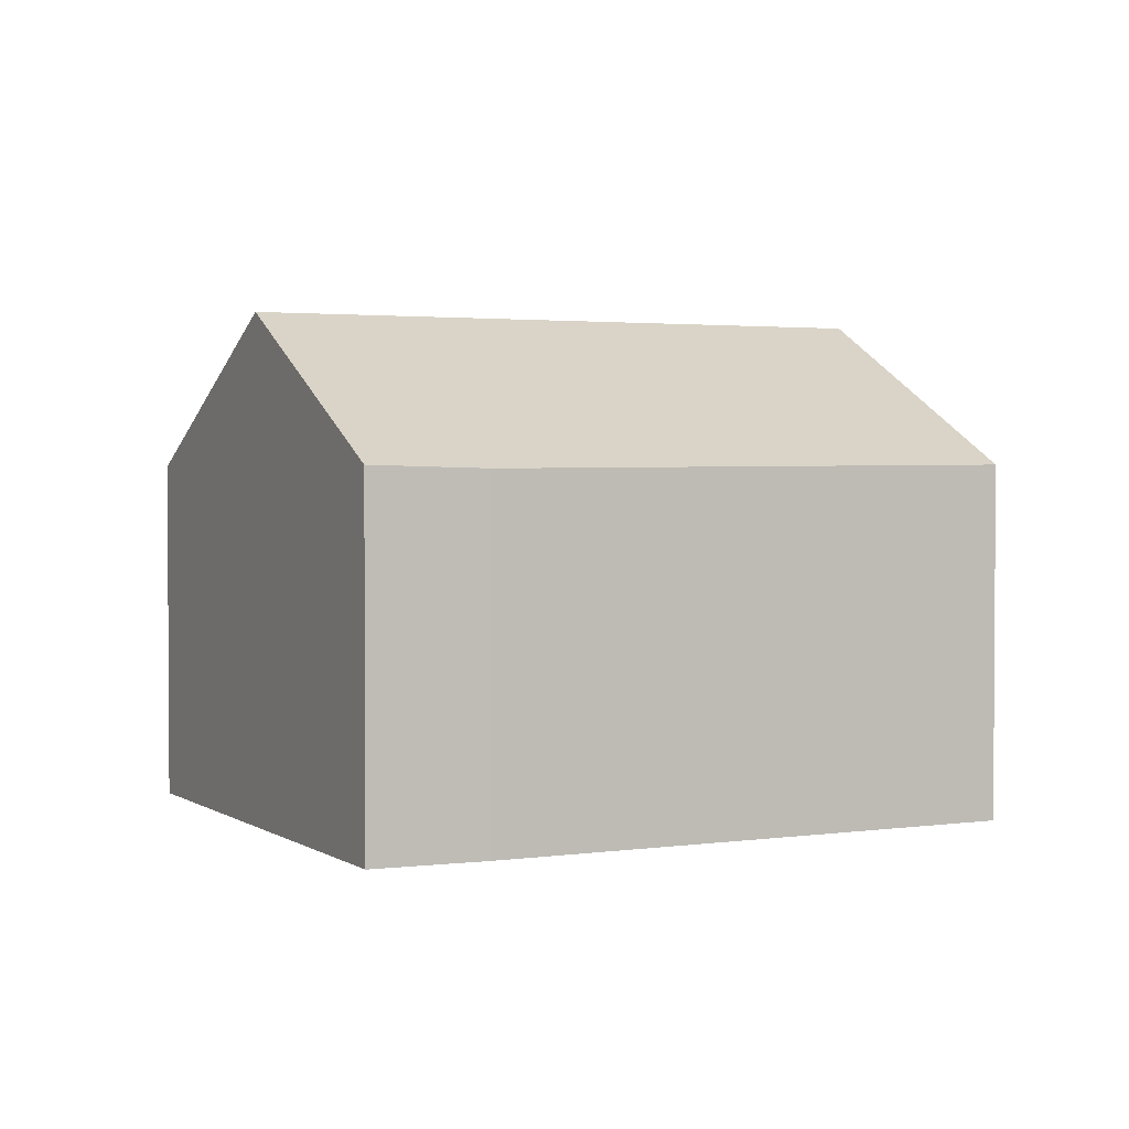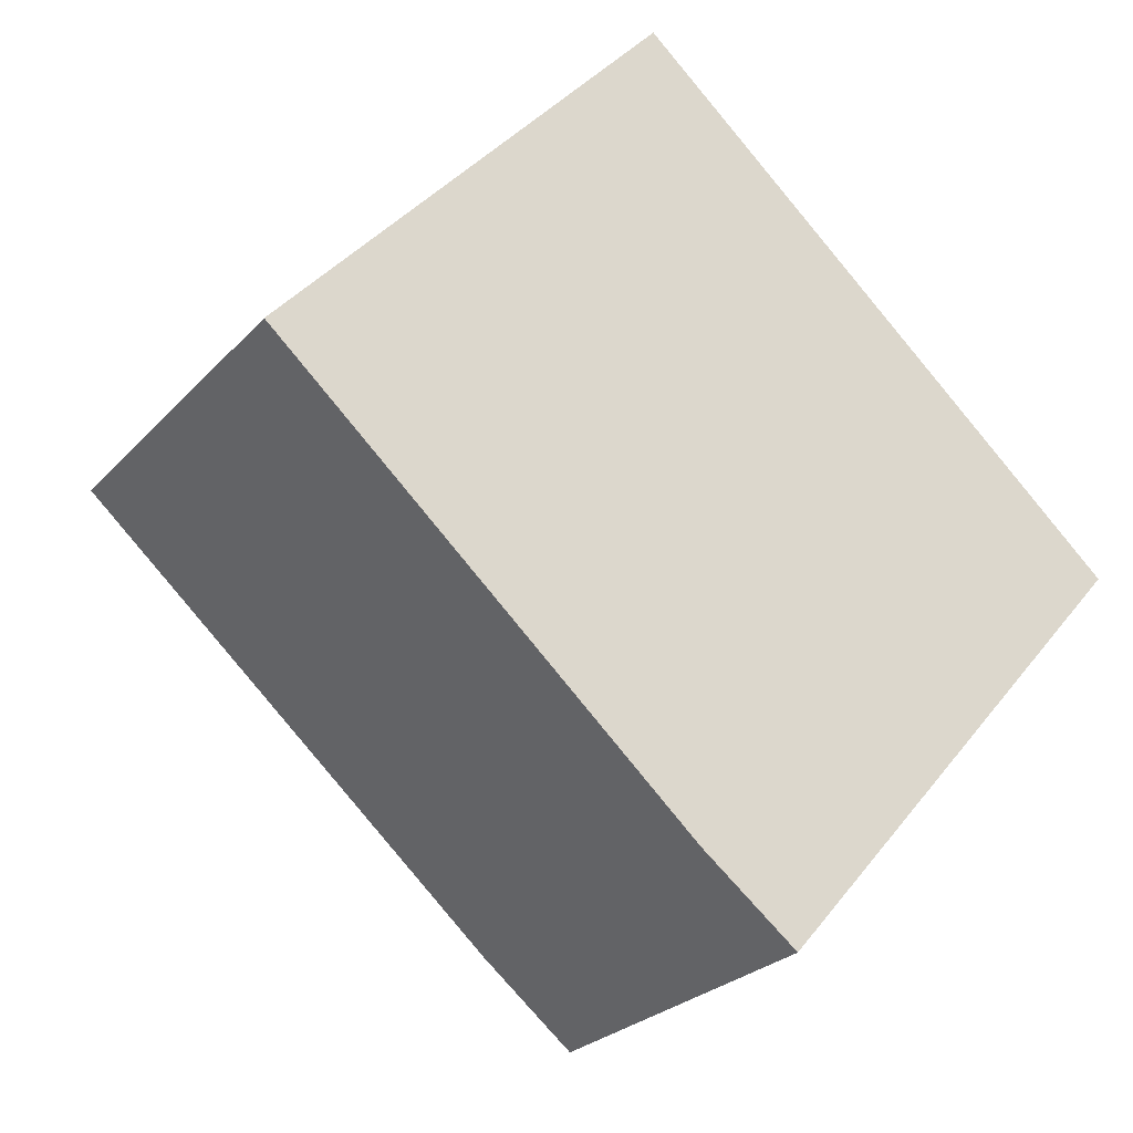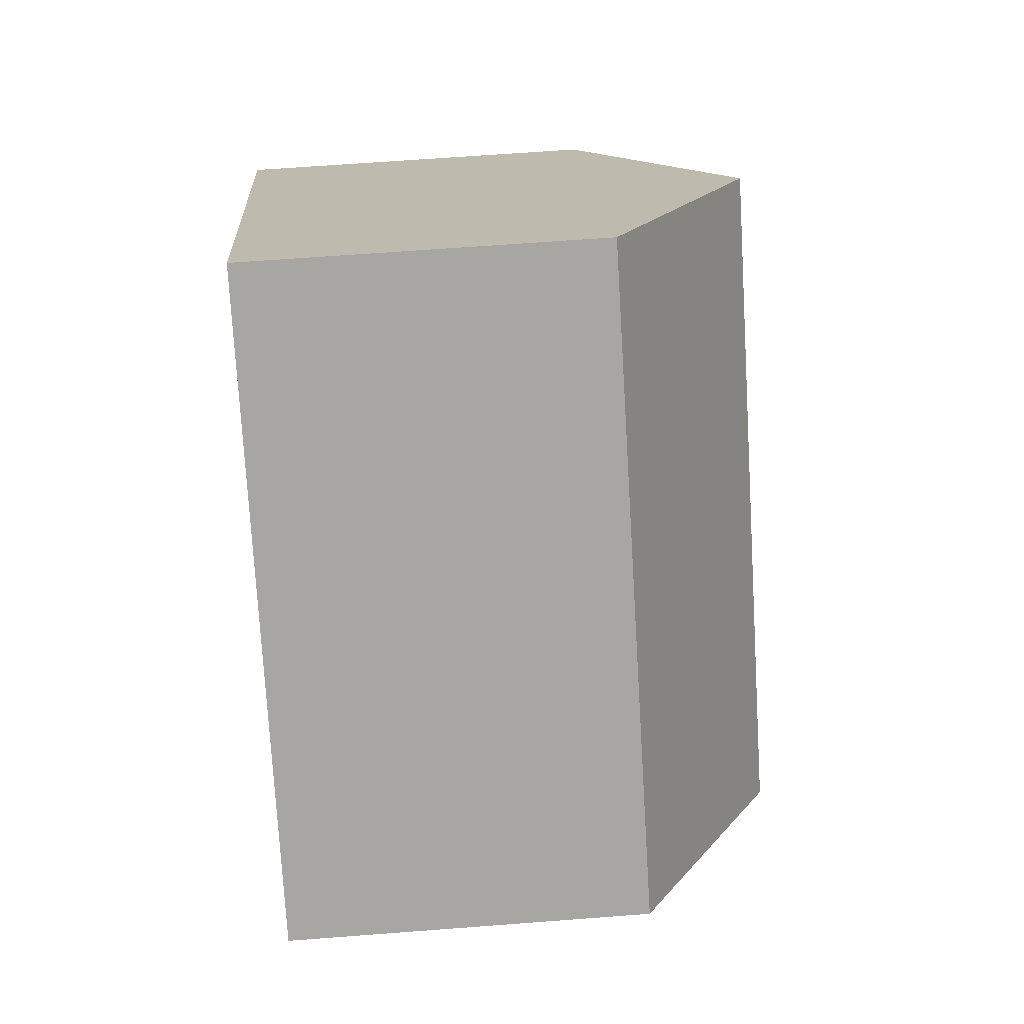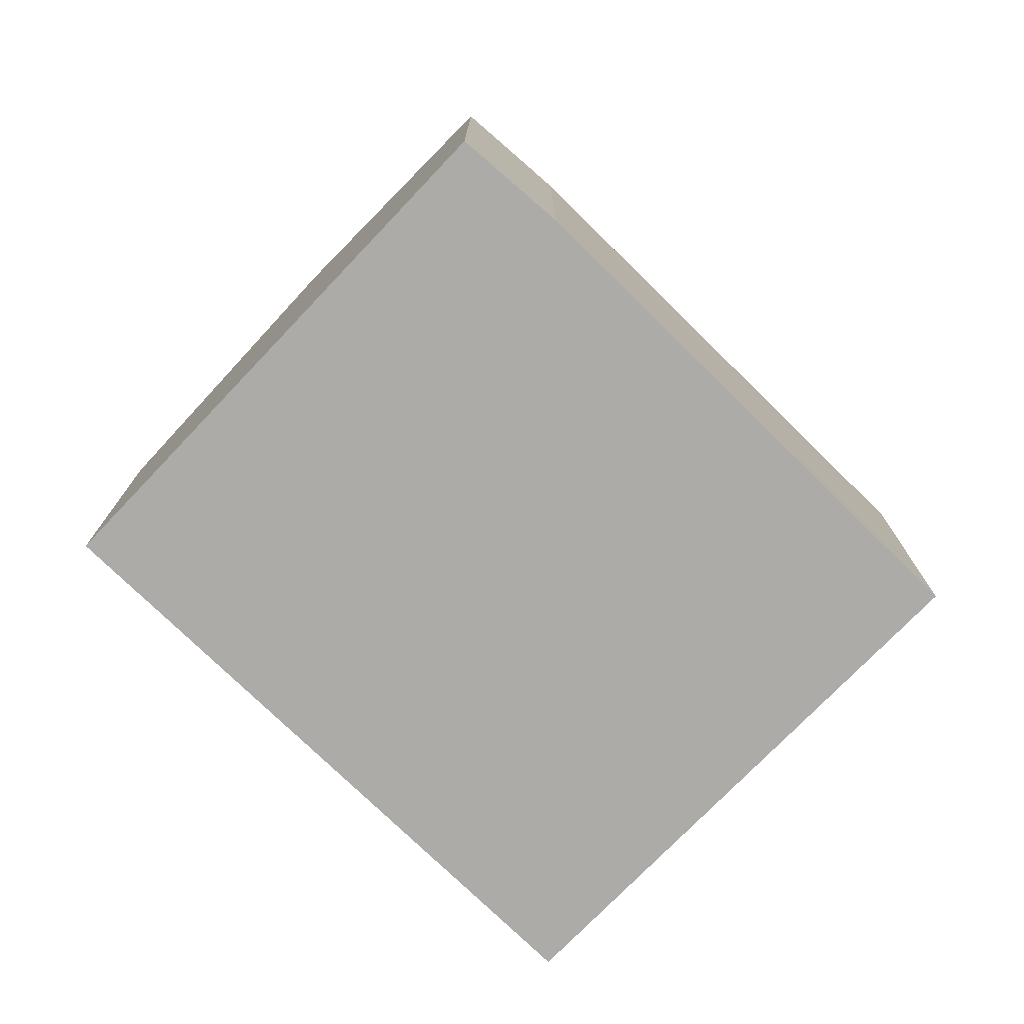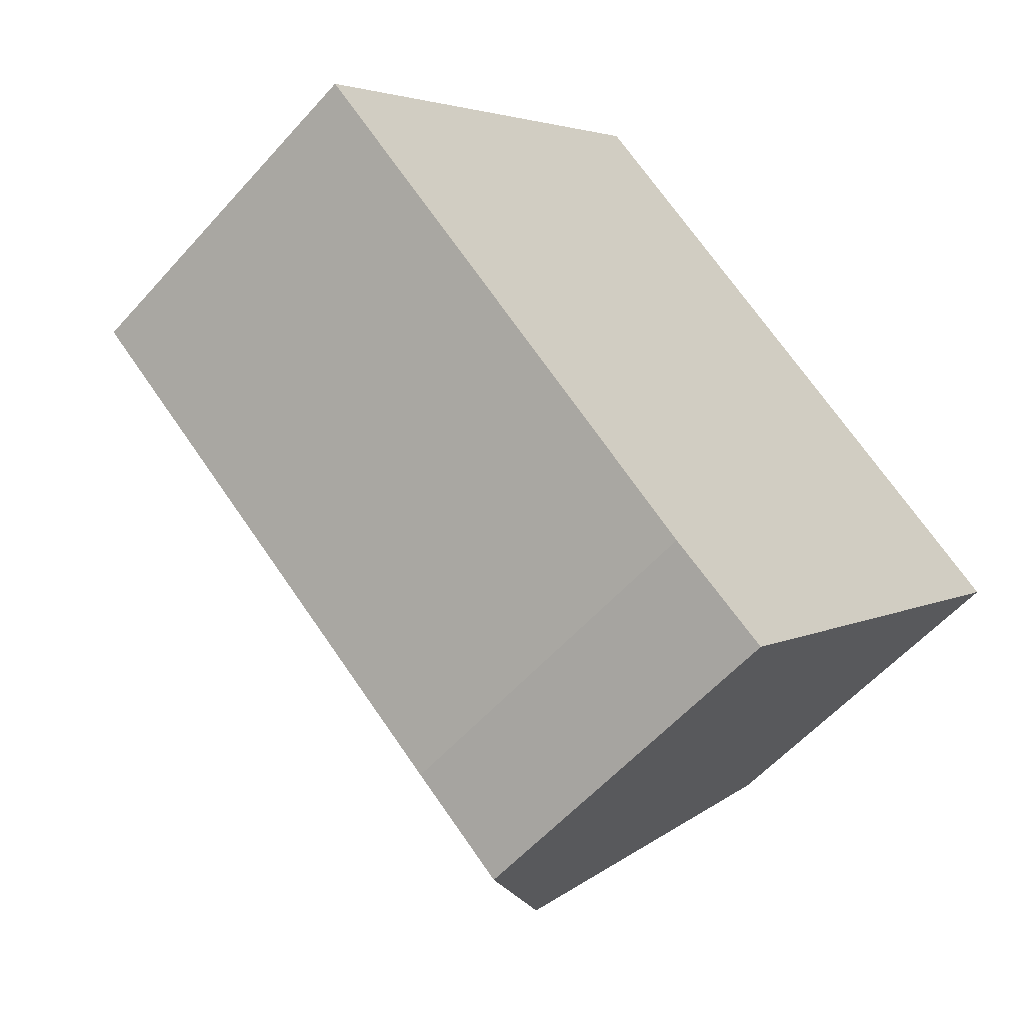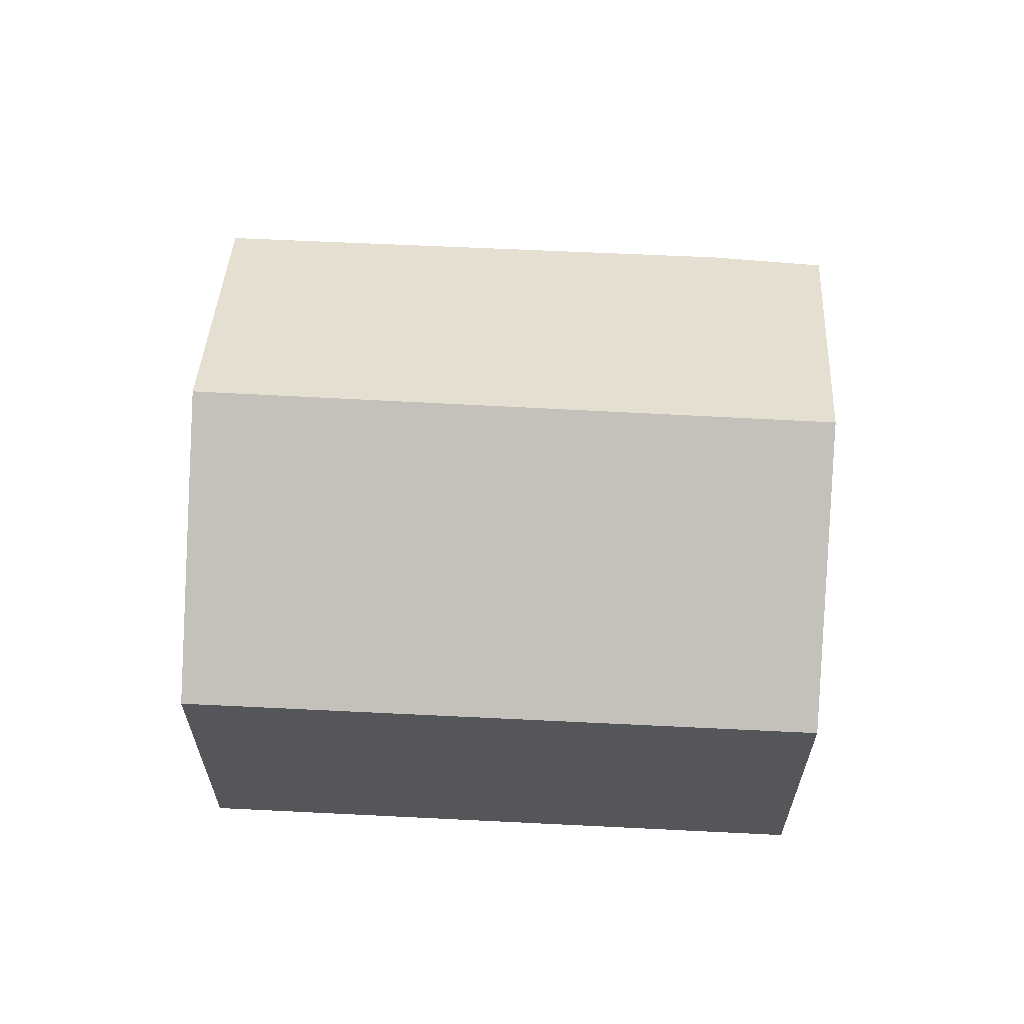
<metadata>
{"format":"obj","ext":"obj","renderer":"f3d","projection":"perspective","resolution":1024,"background":"white","views":[{"elev":2.3,"azim":-165.5,"up":"+Y"},{"elev":-25.6,"azim":-31.7,"up":"+Z"},{"elev":64.7,"azim":85.6,"up":"+Z"},{"elev":-76.2,"azim":177.3,"up":"+Y"},{"elev":-56.8,"azim":-41.0,"up":"+Z"},{"elev":64.5,"azim":44.3,"up":"+Y"}]}
</metadata>
<code>
v  3.967 10.64 4.473
v  8.743 7.435 -7.819
v  0 7.505 4.595e-16
v  14.65 10.64 -4.862
v  10.74 7.505 -9.385
v  8.043 7.419 9.069
v  18.62 7.454 -0.264
v  10.74 5.747e-16 -9.385
v  14.65 2.977e-16 -4.862
v  18.62 1.617e-17 -0.264
v  8.743 4.788e-16 -7.819
v  0 0 0
v  3.967 -2.739e-16 4.473
v  8.043 -5.553e-16 9.069
g defaultobject
f 1 2 3
f 2 1 4
f 2 4 5
f 6 4 1
f 4 6 7
f 4 8 5
f 8 4 7
f 8 7 9
f 9 7 10
f 8 2 5
f 2 8 11
f 2 12 3
f 12 2 11
f 12 1 3
f 1 12 6
f 6 12 13
f 6 13 14
f 6 10 7
f 10 6 14
f 11 13 12
f 13 11 8
f 13 8 9
f 13 9 14
f 14 9 10

</code>
